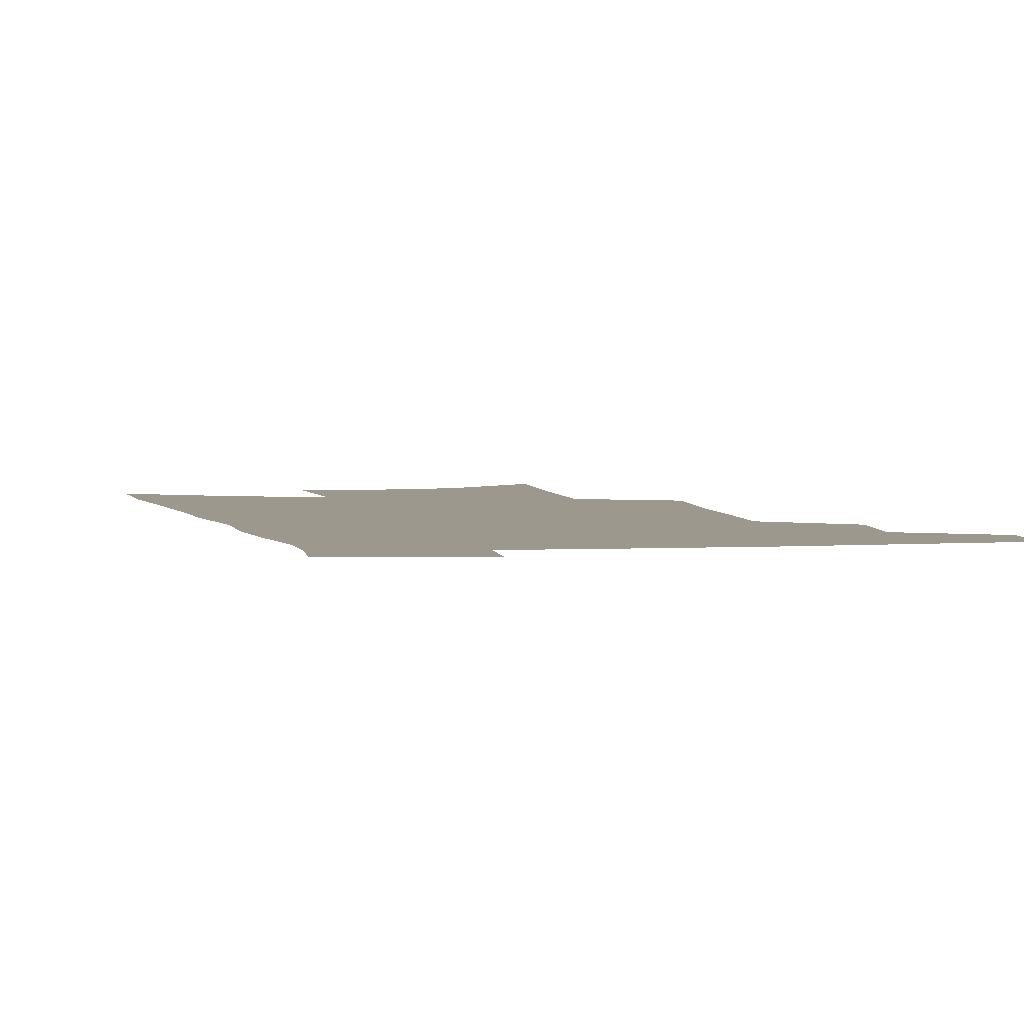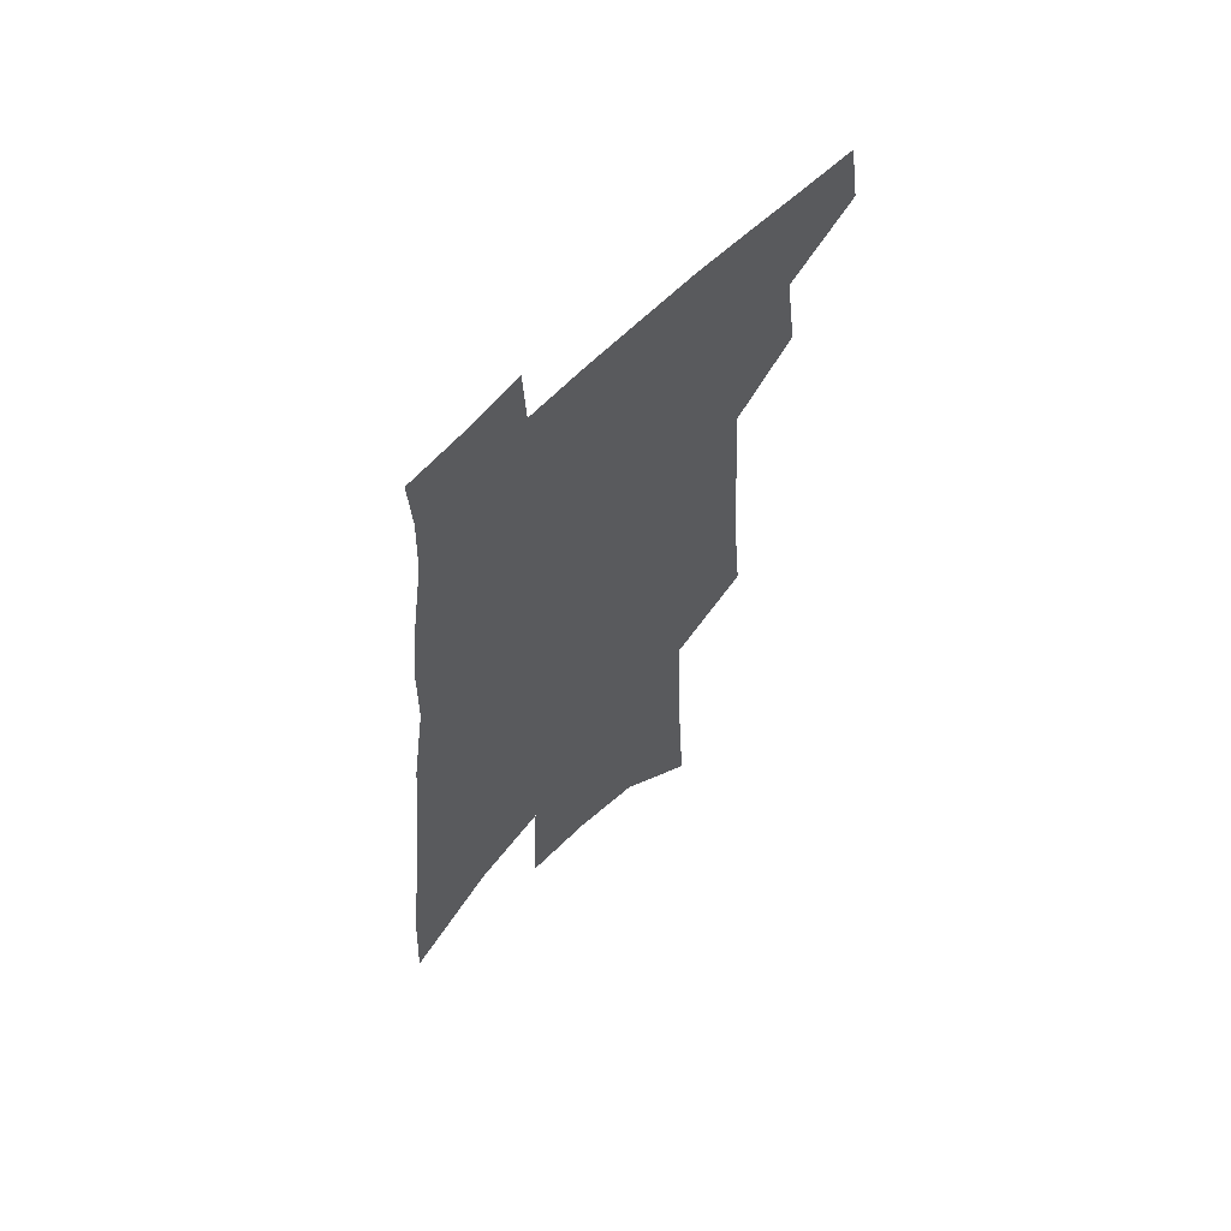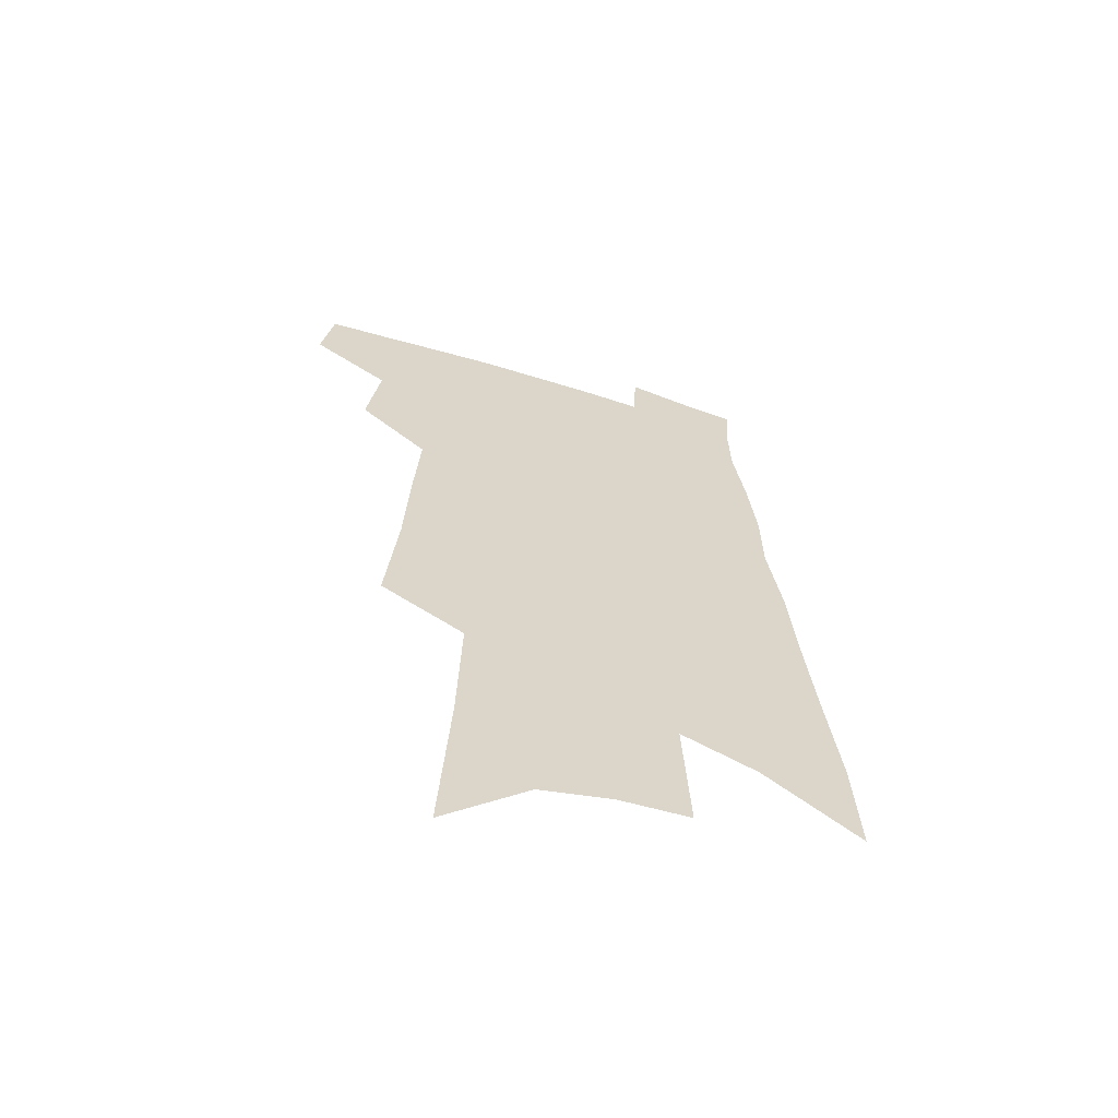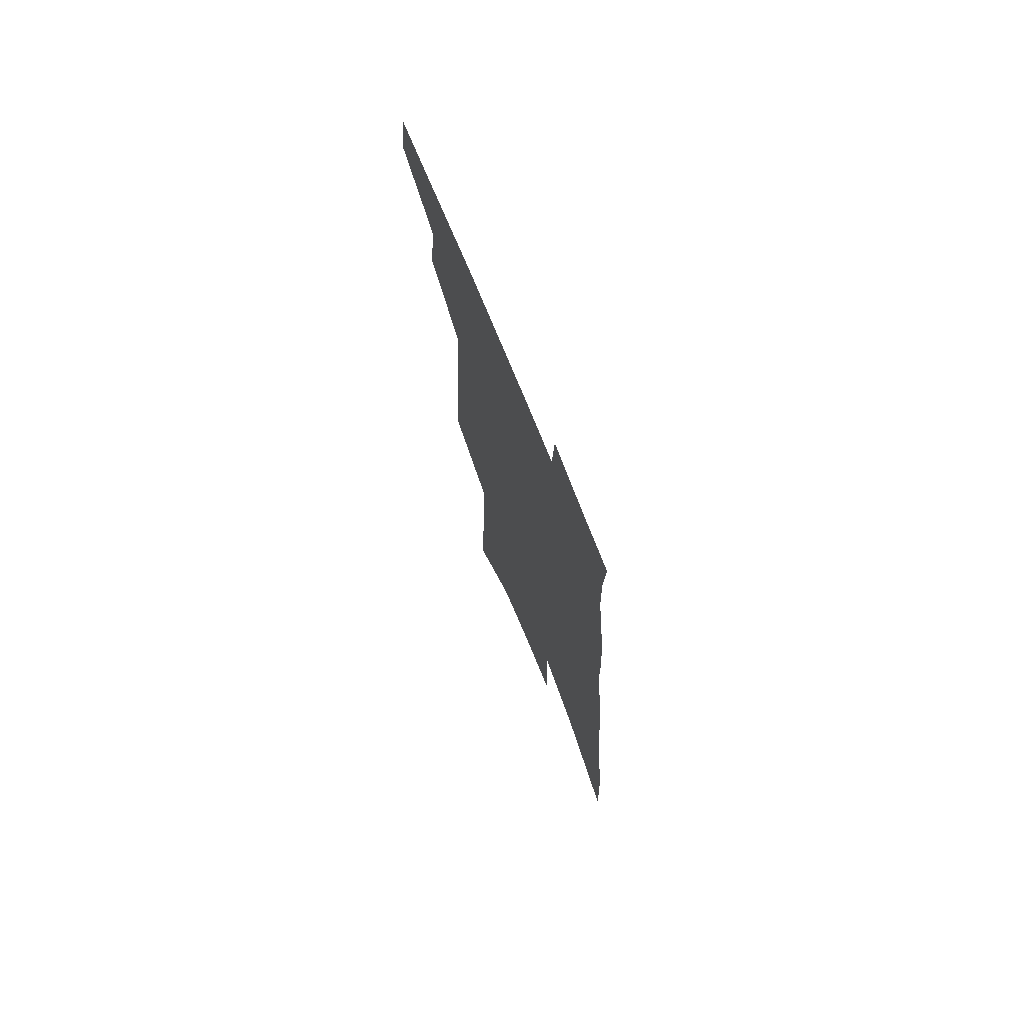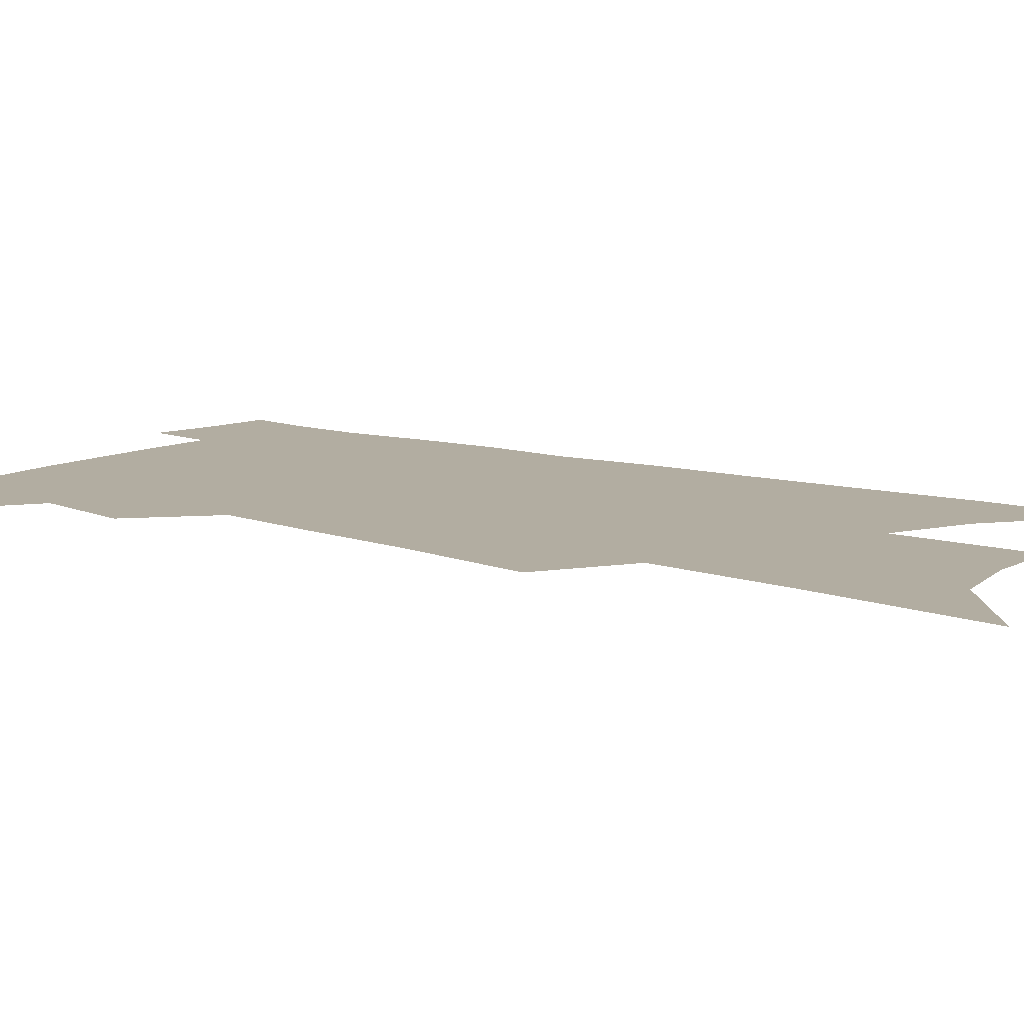
<metadata>
{"format":"obj","ext":"obj","renderer":"f3d","projection":"perspective","resolution":1024,"background":"white","views":[{"elev":3.0,"azim":169.7,"up":"+Z"},{"elev":62.5,"azim":134.1,"up":"+Y"},{"elev":-62.4,"azim":-17.9,"up":"+Y"},{"elev":73.4,"azim":68.1,"up":"+Y"},{"elev":10.5,"azim":-50.0,"up":"+Z"}]}
</metadata>
<code>
v 509.1 441.4 0
v 513.5 468 0
v 533 389.8 0
v 537.7 423.2 0
v 537.9 447.5 0
v 536.2 470 0
v 550 250 0
v 554.3 296.1 0
v 556 333.2 0
v 558.3 368.5 0
v 558.7 396.9 0
v 561.6 426.6 0
v 561.1 449.7 0
v 558.7 472.3 0
v 575.7 118.6 0
v 579.5 183.2 0
v 580.9 233 0
v 581.7 275.4 0
v 582.8 313.9 0
v 582.9 346.5 0
v 583.5 377.2 0
v 584.5 405.5 0
v 584.6 429.4 0
v 584.4 451.6 0
v 581.6 474.4 0
v 607.2 148.6 0
v 607.7 203.6 0
v 606.6 244.4 0
v 606.7 286.2 0
v 606.1 319.7 0
v 605.9 351.3 0
v 605.9 380.5 0
v 606.3 407.7 0
v 606.1 430.4 0
v 606 452.8 0
v 605 474.9 0
v 633.9 155.2 0
v 632.6 210.2 0
v 630.9 250.8 0
v 629.8 286.4 0
v 628.7 322.3 0
v 628 353.7 0
v 627.5 382.4 0
v 627.4 408.3 0
v 627.5 431.1 0
v 627.8 453.4 0
v 627.4 475.3 0
v 660.3 156.7 0
v 657.9 206 0
v 655.3 248.4 0
v 652.9 286.6 0
v 651.6 319.3 0
v 650.4 351.3 0
v 649.3 380.1 0
v 648.7 406.6 0
v 648.8 430.4 0
v 649.1 453.3 0
v 650.1 474.7 0
v 651.5 497.9 0
v 685.9 195.4 0
v 682.2 238.1 0
v 678.8 277.3 0
v 675.3 313.9 0
v 675.3 343.2 0
v 672.6 374.6 0
v 671.5 401.9 0
v 670.6 427.6 0
v 670.2 451.9 0
v 671.3 473.2 0
v 674 494.1 0
v 721.2 170.6 0
v 719.1 211 0
v 714.2 253 0
v 710.3 291.2 0
v 707.4 325.3 0
v 702.1 360.7 0
v 701.9 388.4 0
v 698.8 417.3 0
v 694.4 446.7 0
v 693.8 470.4 0
v 695.2 492.2 0
f 4 5 1
f 1 5 2
f 5 6 2
f 10 11 3
f 3 11 4
f 11 12 4
f 4 12 5
f 12 13 5
f 5 13 6
f 13 14 6
f 17 18 7
f 7 18 8
f 18 19 8
f 8 19 9
f 19 20 9
f 9 20 10
f 20 21 10
f 10 21 11
f 21 22 11
f 11 22 12
f 22 23 12
f 12 23 13
f 23 24 13
f 13 24 14
f 24 25 14
f 15 26 16
f 26 27 16
f 16 27 17
f 27 28 17
f 17 28 18
f 28 29 18
f 18 29 19
f 29 30 19
f 19 30 20
f 30 31 20
f 20 31 21
f 31 32 21
f 21 32 22
f 32 33 22
f 22 33 23
f 33 34 23
f 23 34 24
f 34 35 24
f 24 35 25
f 35 36 25
f 26 37 27
f 37 38 27
f 27 38 28
f 38 39 28
f 28 39 29
f 39 40 29
f 29 40 30
f 40 41 30
f 30 41 31
f 41 42 31
f 31 42 32
f 42 43 32
f 32 43 33
f 43 44 33
f 33 44 34
f 44 45 34
f 34 45 35
f 45 46 35
f 35 46 36
f 46 47 36
f 37 48 38
f 48 49 38
f 38 49 39
f 49 50 39
f 39 50 40
f 50 51 40
f 40 51 41
f 51 52 41
f 41 52 42
f 52 53 42
f 42 53 43
f 53 54 43
f 43 54 44
f 54 55 44
f 44 55 45
f 55 56 45
f 45 56 46
f 56 57 46
f 46 57 47
f 57 58 47
f 49 60 50
f 60 61 50
f 50 61 51
f 61 62 51
f 51 62 52
f 62 63 52
f 52 63 53
f 63 64 53
f 53 64 54
f 64 65 54
f 54 65 55
f 65 66 55
f 55 66 56
f 66 67 56
f 56 67 57
f 67 68 57
f 57 68 58
f 68 69 58
f 58 69 59
f 69 70 59
f 60 71 61
f 71 72 61
f 61 72 62
f 72 73 62
f 62 73 63
f 73 74 63
f 63 74 64
f 74 75 64
f 64 75 65
f 75 76 65
f 65 76 66
f 76 77 66
f 66 77 67
f 77 78 67
f 67 78 68
f 78 79 68
f 68 79 69
f 79 80 69
f 69 80 70
f 80 81 70

</code>
